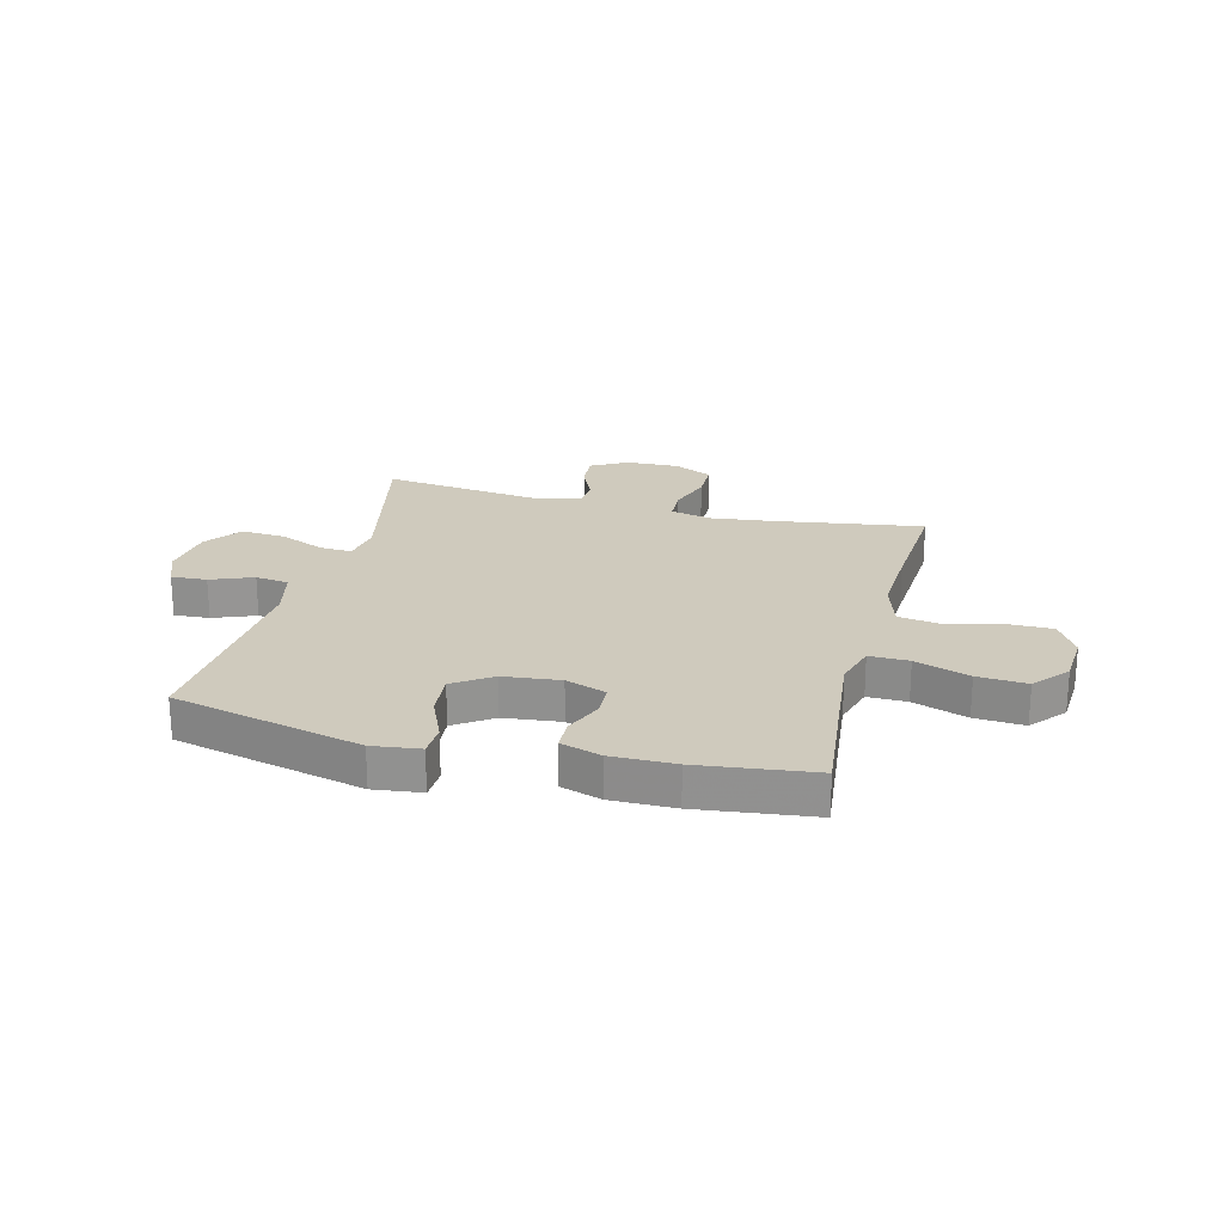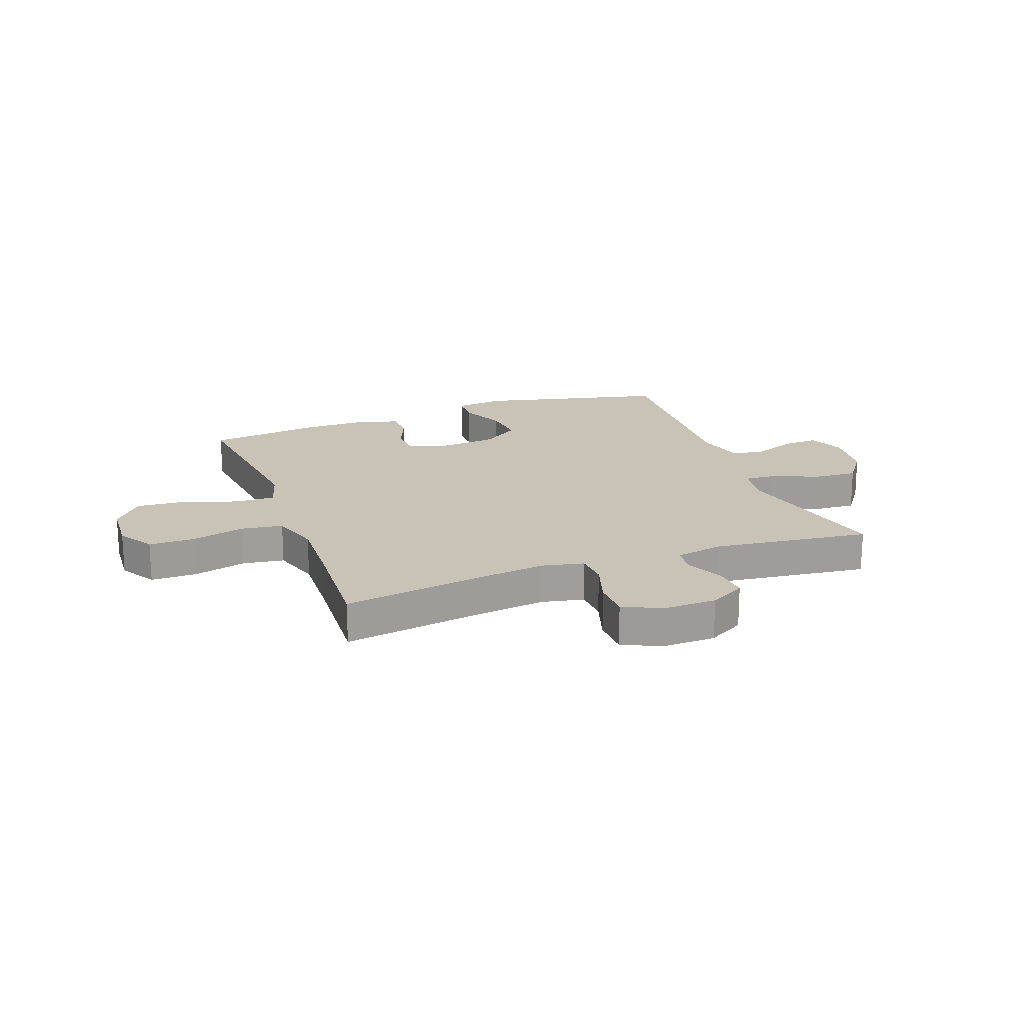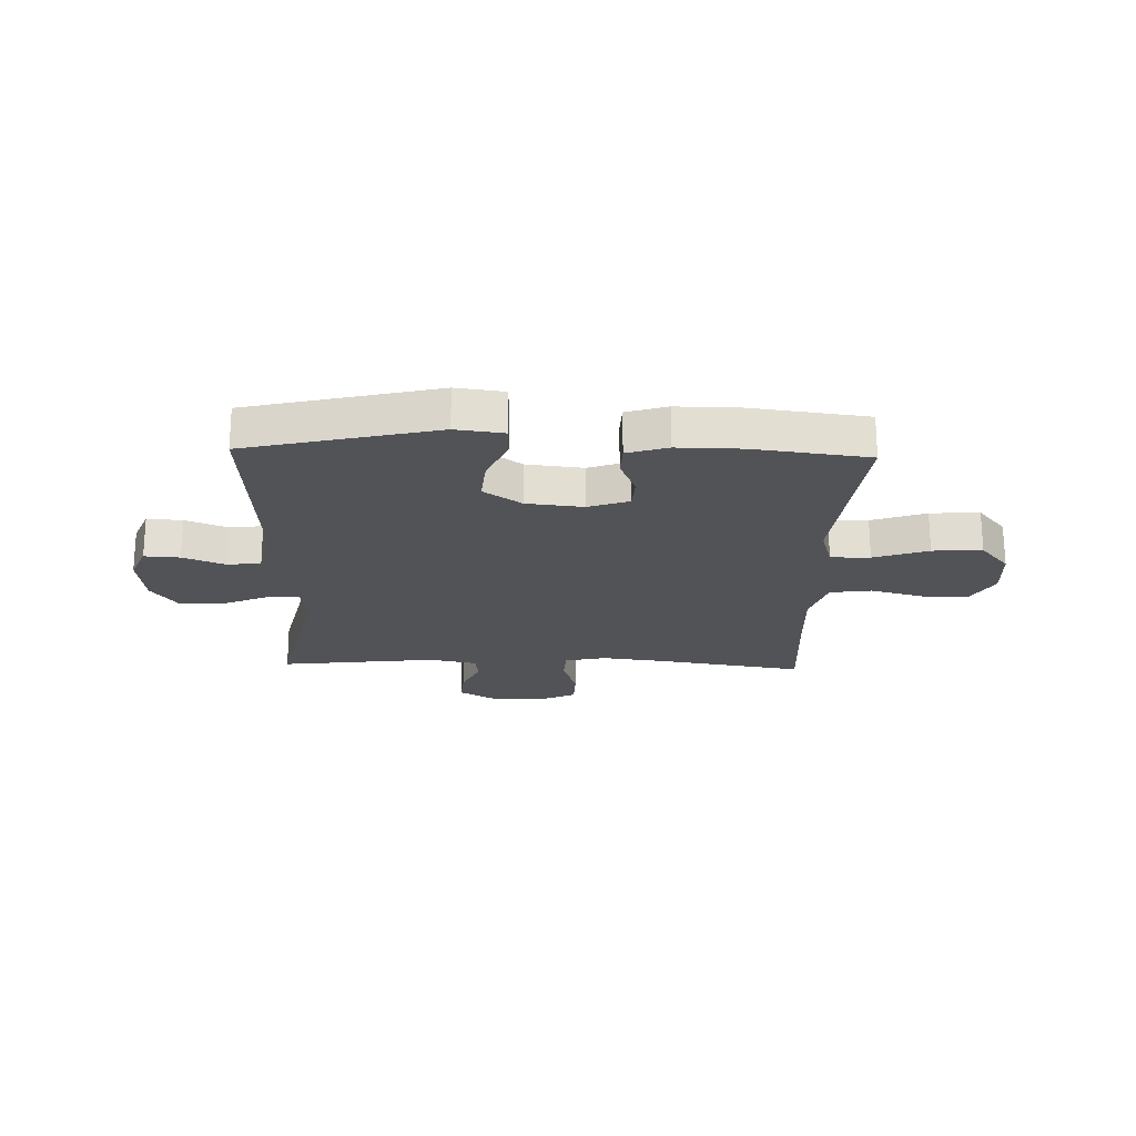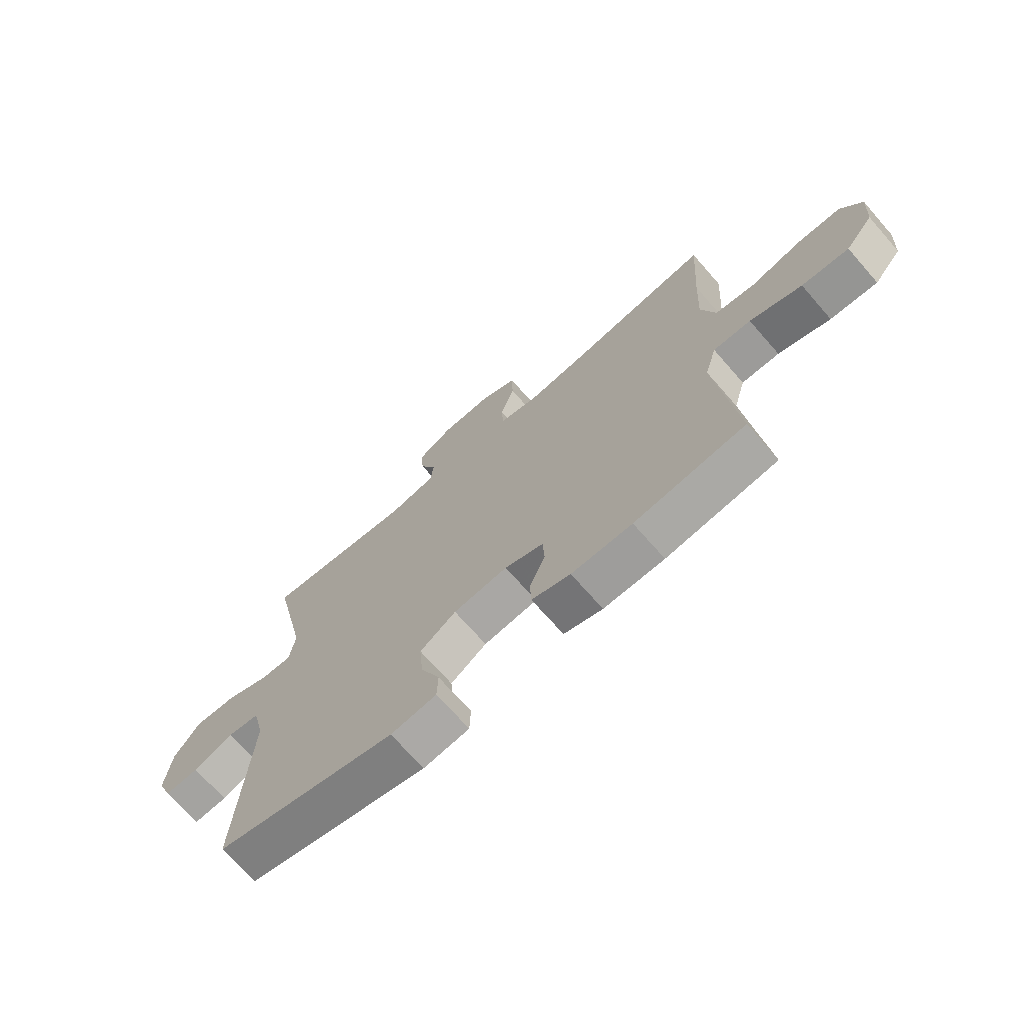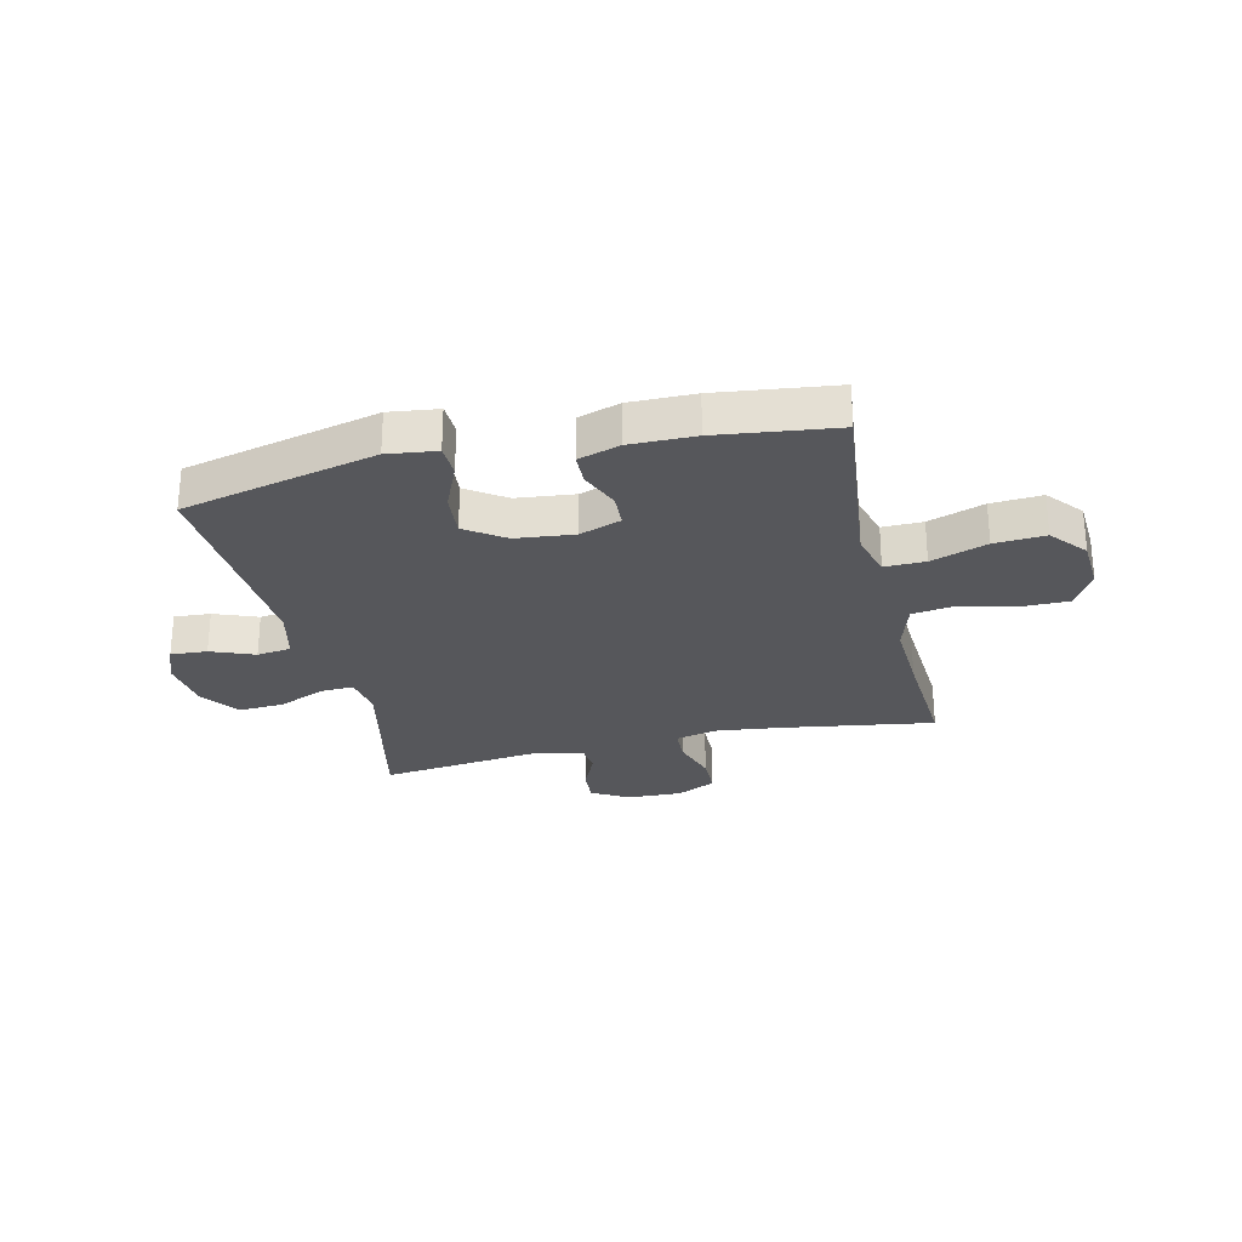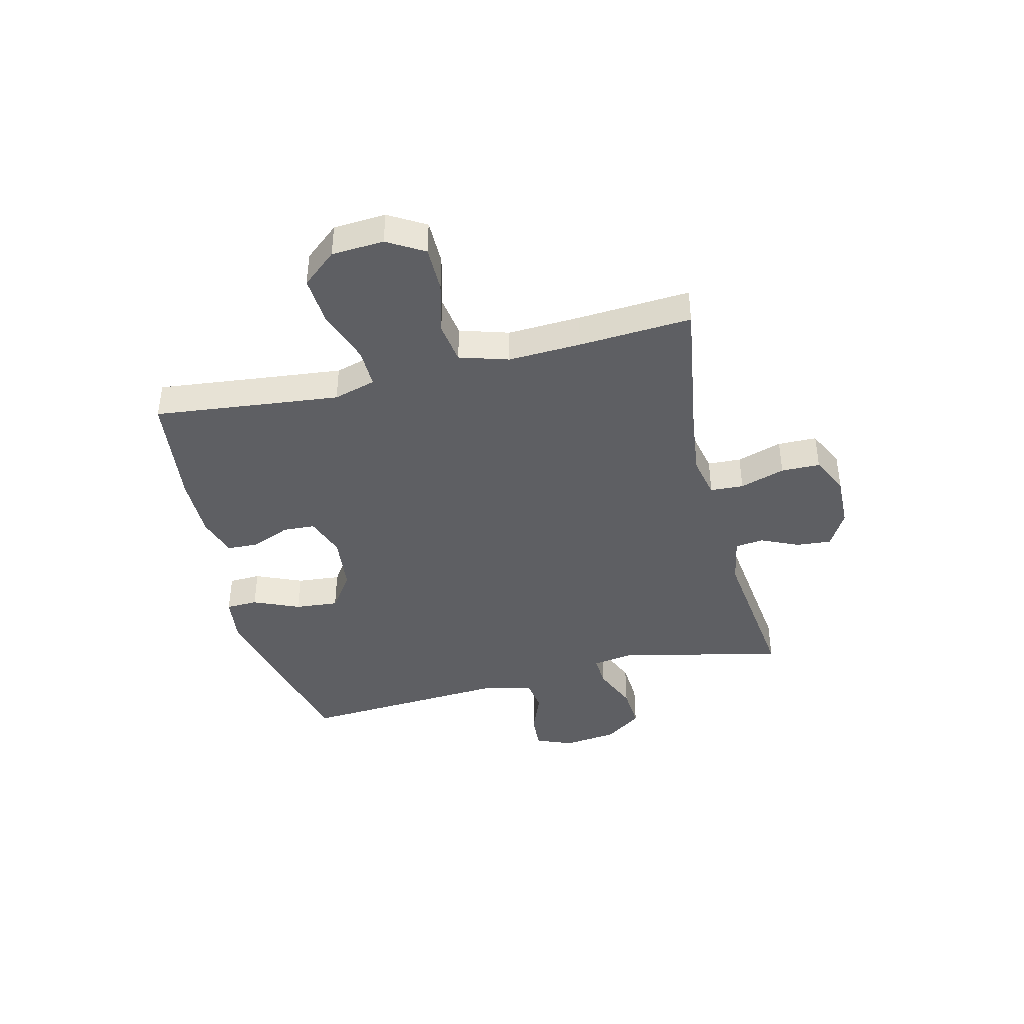
<metadata>
{"format":"obj","ext":"obj","renderer":"f3d","projection":"perspective","resolution":1024,"background":"white","views":[{"elev":22.9,"azim":-165.5,"up":"+Y"},{"elev":19.4,"azim":-20.3,"up":"+Y"},{"elev":-21.8,"azim":178.2,"up":"+Y"},{"elev":-70.3,"azim":-138.8,"up":"+Z"},{"elev":-27.3,"azim":-166.8,"up":"+Y"},{"elev":-41.3,"azim":-76.2,"up":"+Y"}]}
</metadata>
<code>
v 0.5 0.07 0.5
v 0.434 0.07 0.202
v 0.445 0.07 0.13
v 0.503 0.07 0.133
v 0.586 0.07 0.168
v 0.665 0.07 0.173
v 0.713 0.07 0.107
v 0.725 0.07 0.009
v 0.698 0.07 -0.057
v 0.634 0.07 -0.053
v 0.558 0.07 -0.023
v 0.498 0.07 -0.031
v 0.476 0.07 -0.122
v 0.5 0.07 -0.5
v 0.159 0.07 -0.581
v 0.073 0.07 -0.57
v 0.071 0.07 -0.513
v 0.107 0.07 -0.43
v 0.114 0.07 -0.352
v 0.046 0.07 -0.305
v -0.056 0.07 -0.294
v -0.129 0.07 -0.32
v -0.132 0.07 -0.378
v -0.103 0.07 -0.448
v -0.105 0.07 -0.504
v -0.178 0.07 -0.527
v -0.292 0.07 -0.526
v -0.5 0.07 -0.5
v -0.476 0.07 -0.285
v -0.463 0.07 -0.165
v -0.485 0.07 -0.089
v -0.556 0.07 -0.09
v -0.654 0.07 -0.124
v -0.743 0.07 -0.13
v -0.795 0.07 -0.068
v -0.801 0.07 0.026
v -0.762 0.07 0.092
v -0.679 0.07 0.092
v -0.583 0.07 0.067
v -0.508 0.07 0.078
v -0.481 0.07 0.166
v -0.487 0.07 0.297
v -0.5 0.07 0.5
v -0.236 0.07 0.459
v -0.122 0.07 0.445
v -0.047 0.07 0.461
v -0.044 0.07 0.521
v -0.07 0.07 0.602
v -0.069 0.07 0.672
v 0 0.07 0.705
v 0.096 0.07 0.702
v 0.161 0.07 0.665
v 0.156 0.07 0.602
v 0.125 0.07 0.534
v 0.131 0.07 0.483
v 0.218 0.07 0.466
v 0.5 0 0.5
v 0.434 0 0.202
v 0.445 0 0.13
v 0.503 0 0.133
v 0.586 0 0.168
v 0.665 0 0.173
v 0.713 0 0.107
v 0.725 0 0.009
v 0.698 0 -0.057
v 0.634 0 -0.053
v 0.558 0 -0.023
v 0.498 0 -0.031
v 0.476 0 -0.122
v 0.5 0 -0.5
v 0.159 0 -0.581
v 0.073 0 -0.57
v 0.071 0 -0.513
v 0.107 0 -0.43
v 0.114 0 -0.352
v 0.046 0 -0.305
v -0.056 0 -0.294
v -0.129 0 -0.32
v -0.132 0 -0.378
v -0.103 0 -0.448
v -0.105 0 -0.504
v -0.178 0 -0.527
v -0.292 0 -0.526
v -0.5 0 -0.5
v -0.476 0 -0.285
v -0.463 0 -0.165
v -0.485 0 -0.089
v -0.556 0 -0.09
v -0.654 0 -0.124
v -0.743 0 -0.13
v -0.795 0 -0.068
v -0.801 0 0.026
v -0.762 0 0.092
v -0.679 0 0.092
v -0.583 0 0.067
v -0.508 0 0.078
v -0.481 0 0.166
v -0.487 0 0.297
v -0.5 0 0.5
v -0.236 0 0.459
v -0.122 0 0.445
v -0.047 0 0.461
v -0.044 0 0.521
v -0.07 0 0.602
v -0.069 0 0.672
v 0 0 0.705
v 0.096 0 0.702
v 0.161 0 0.665
v 0.156 0 0.602
v 0.125 0 0.534
v 0.131 0 0.483
v 0.218 0 0.466
f 51 52 53 54
f 51 54 55
f 50 51 55
f 47 48 49 50
f 46 47 50 55
f 45 46 55 56
f 42 43 44
f 41 42 44 45
f 40 41 45 56
f 36 37 38 39
f 36 39 40
f 35 36 40
f 32 33 34 35
f 31 32 35 40
f 30 31 40 56
f 26 27 28 29
f 23 24 25 26
f 22 23 26 29
f 21 22 29 30
f 15 16 17 18
f 13 14 15 18
f 12 13 18 19
f 8 9 10 11
f 8 11 12
f 7 8 12
f 4 5 6 7
f 3 4 7 12
f 30 56 1 2
f 20 21 30 2
f 3 12 19 20
f 2 3 20
f 110 109 108 107
f 111 110 107
f 111 107 106
f 106 105 104 103
f 111 106 103 102
f 112 111 102 101
f 100 99 98
f 101 100 98 97
f 112 101 97 96
f 95 94 93 92
f 96 95 92
f 96 92 91
f 91 90 89 88
f 96 91 88 87
f 112 96 87 86
f 85 84 83 82
f 82 81 80 79
f 85 82 79 78
f 86 85 78 77
f 74 73 72 71
f 74 71 70 69
f 75 74 69 68
f 67 66 65 64
f 68 67 64
f 68 64 63
f 63 62 61 60
f 68 63 60 59
f 58 57 112 86
f 58 86 77 76
f 76 75 68 59
f 76 59 58
f 1 57 58 2
f 2 58 59 3
f 3 59 60 4
f 4 60 61 5
f 5 61 62 6
f 6 62 63 7
f 7 63 64 8
f 8 64 65 9
f 9 65 66 10
f 10 66 67 11
f 11 67 68 12
f 12 68 69 13
f 13 69 70 14
f 14 70 71 15
f 15 71 72 16
f 16 72 73 17
f 17 73 74 18
f 18 74 75 19
f 19 75 76 20
f 20 76 77 21
f 21 77 78 22
f 22 78 79 23
f 23 79 80 24
f 24 80 81 25
f 25 81 82 26
f 26 82 83 27
f 27 83 84 28
f 28 84 85 29
f 29 85 86 30
f 30 86 87 31
f 31 87 88 32
f 32 88 89 33
f 33 89 90 34
f 34 90 91 35
f 35 91 92 36
f 36 92 93 37
f 37 93 94 38
f 38 94 95 39
f 39 95 96 40
f 40 96 97 41
f 41 97 98 42
f 42 98 99 43
f 43 99 100 44
f 44 100 101 45
f 45 101 102 46
f 46 102 103 47
f 47 103 104 48
f 48 104 105 49
f 49 105 106 50
f 50 106 107 51
f 51 107 108 52
f 52 108 109 53
f 53 109 110 54
f 54 110 111 55
f 55 111 112 56
f 56 112 57 1

</code>
